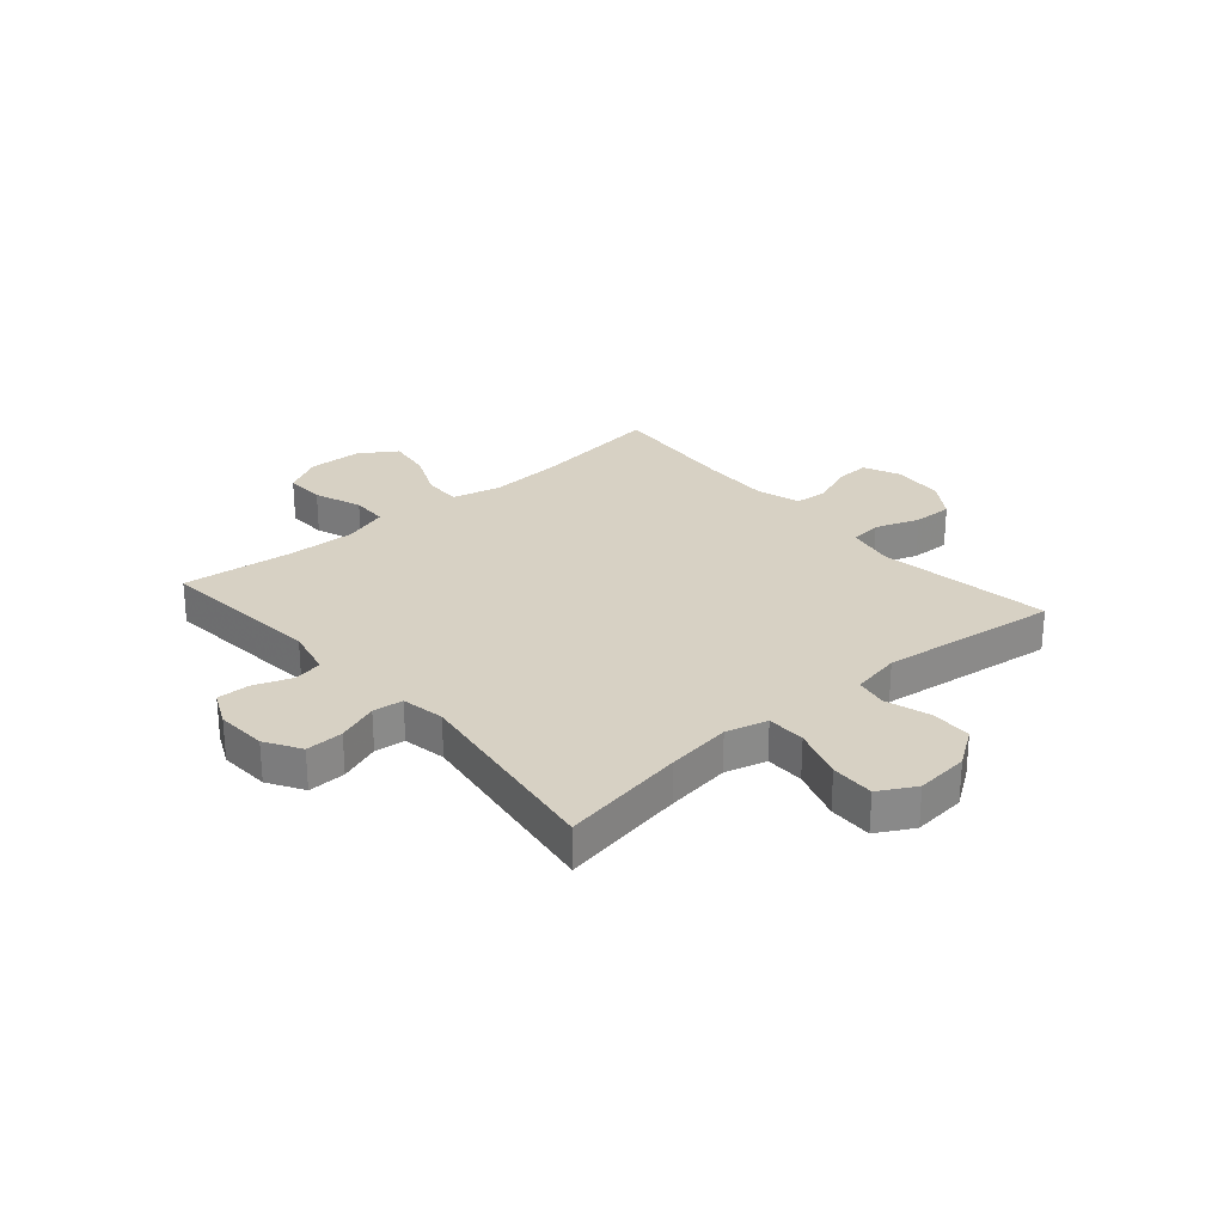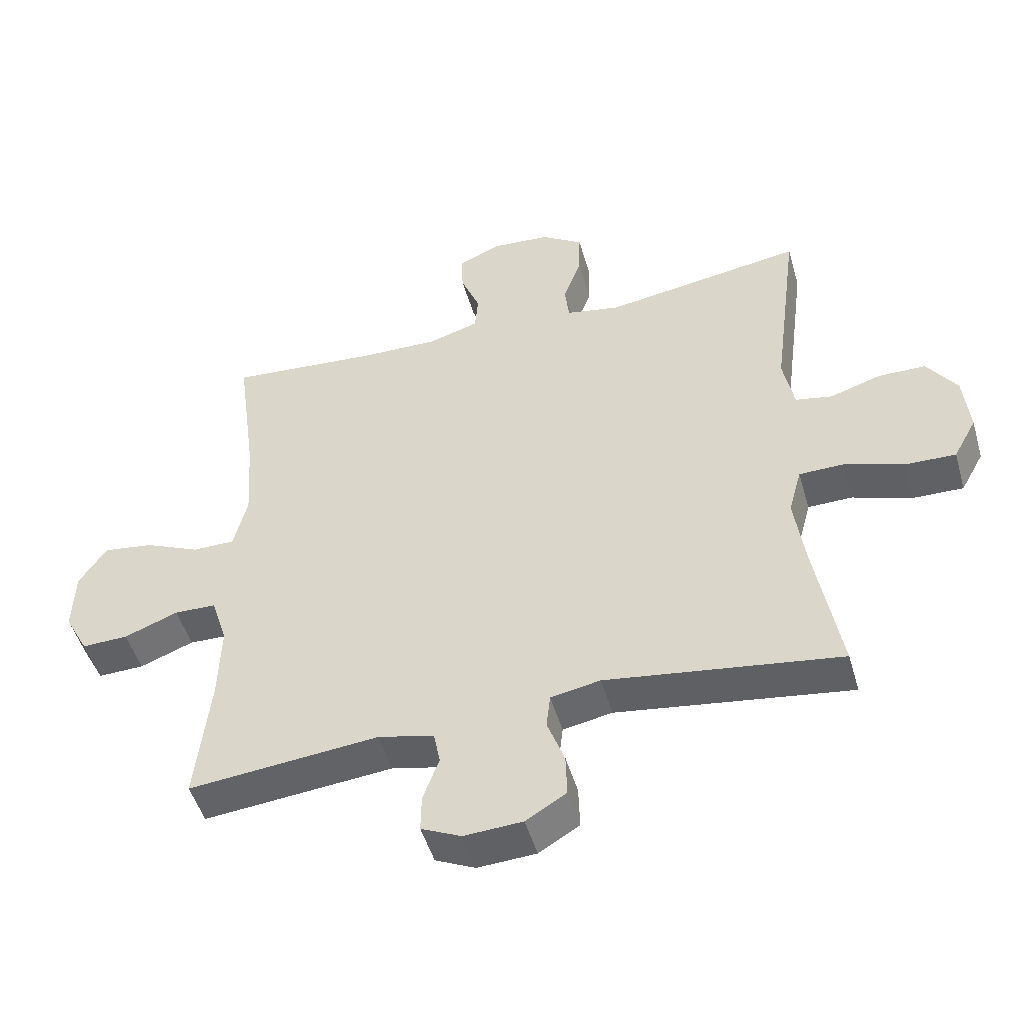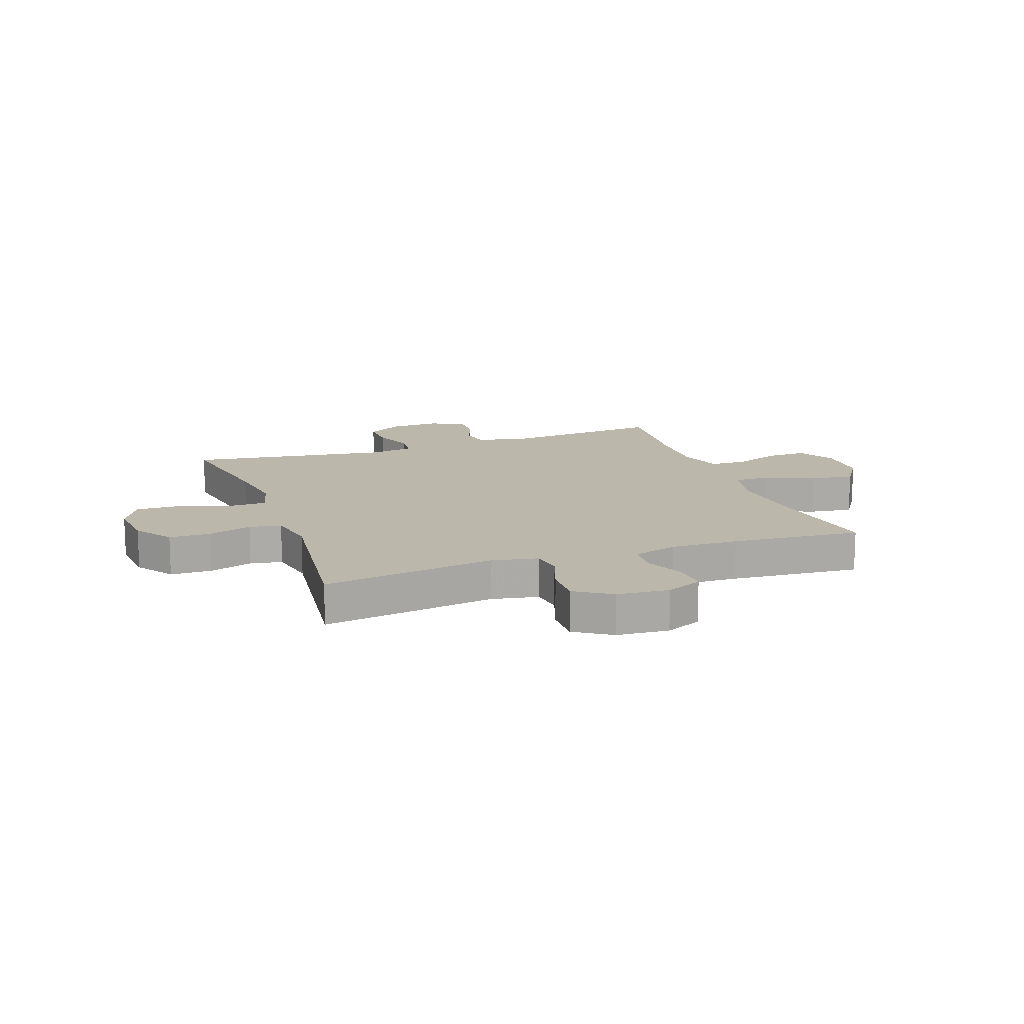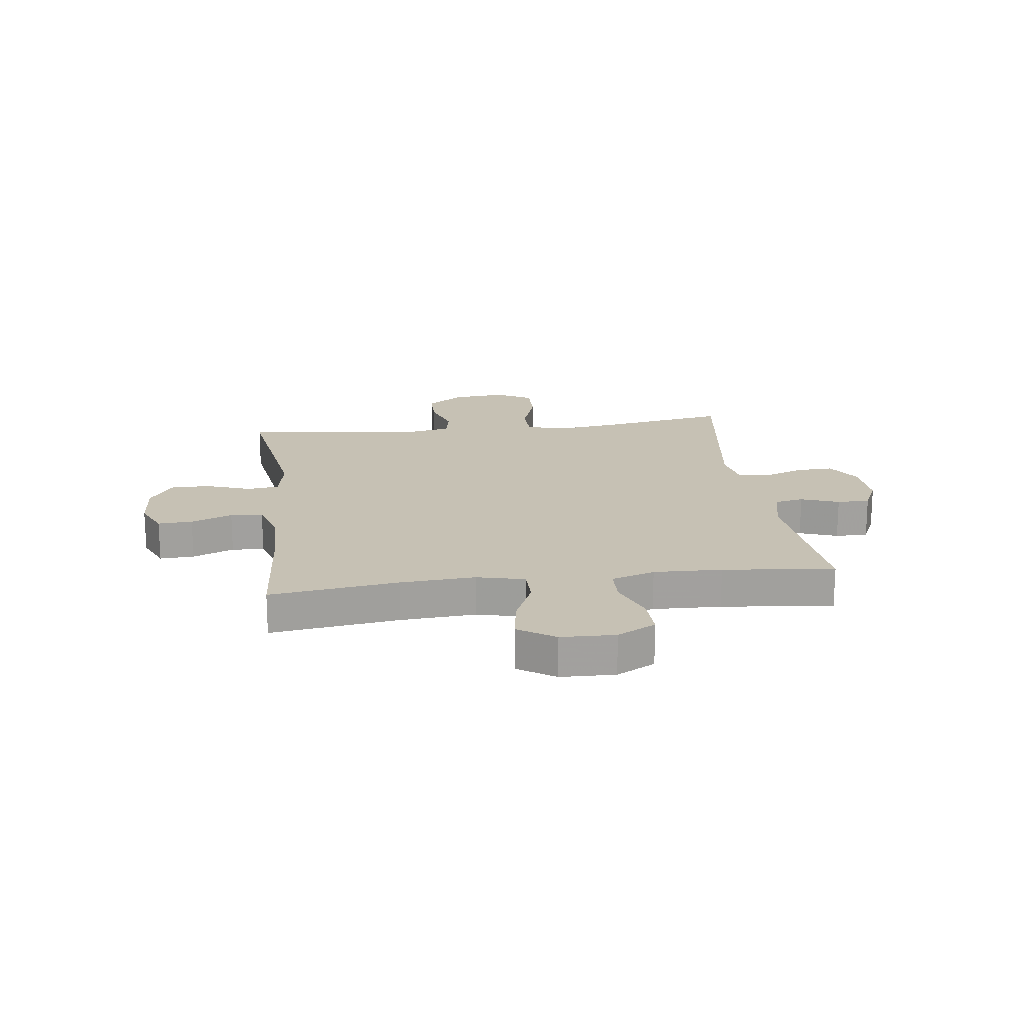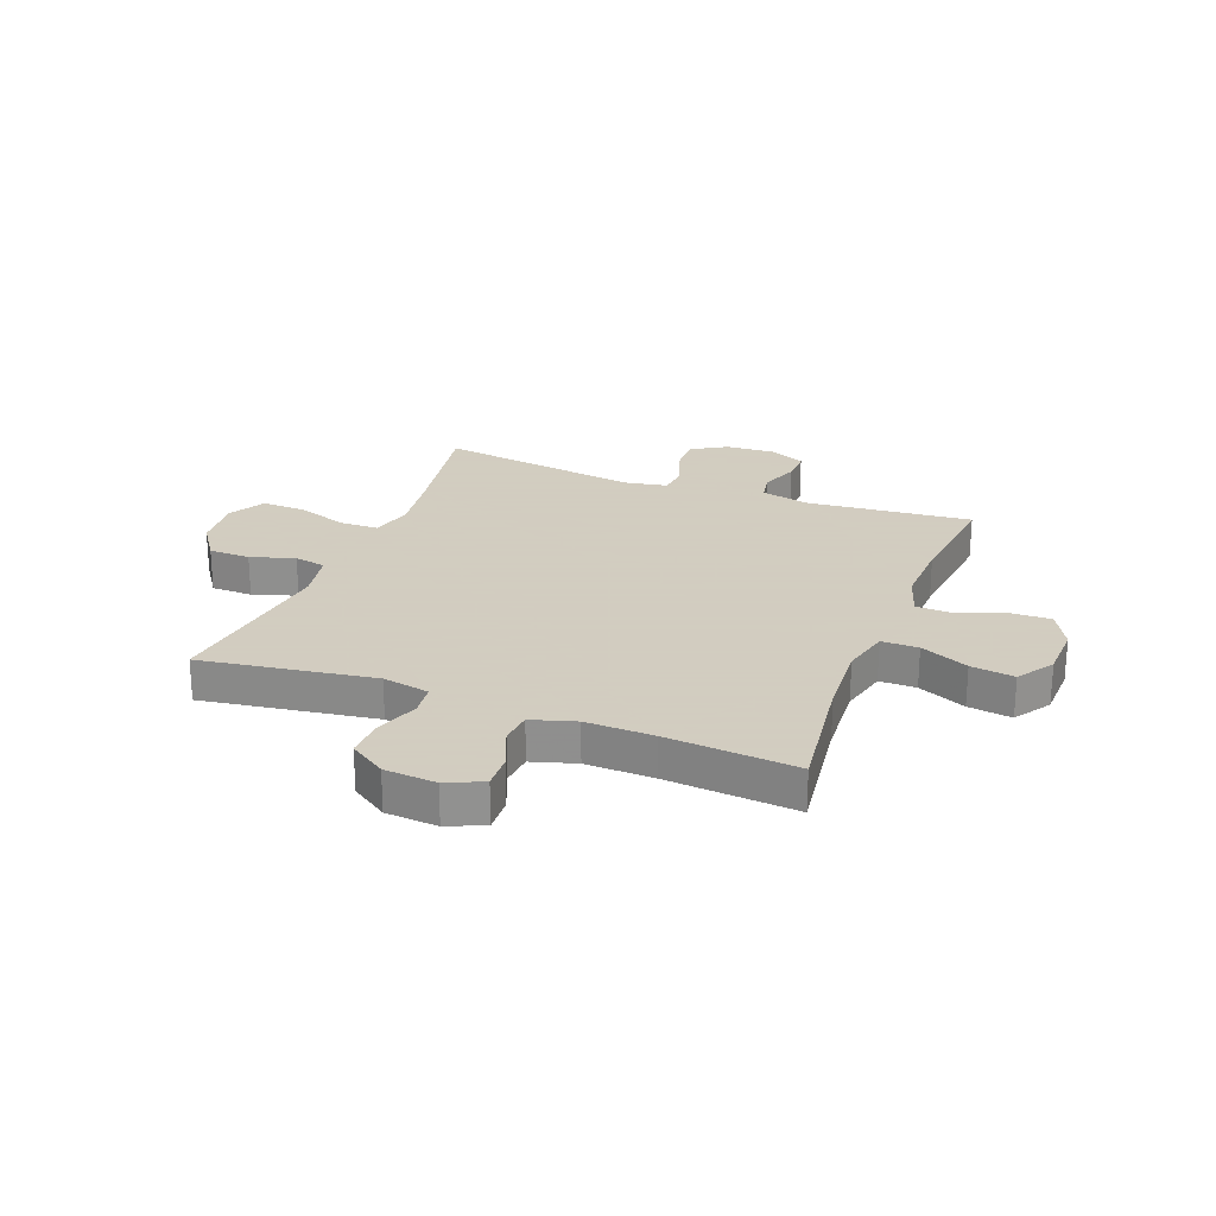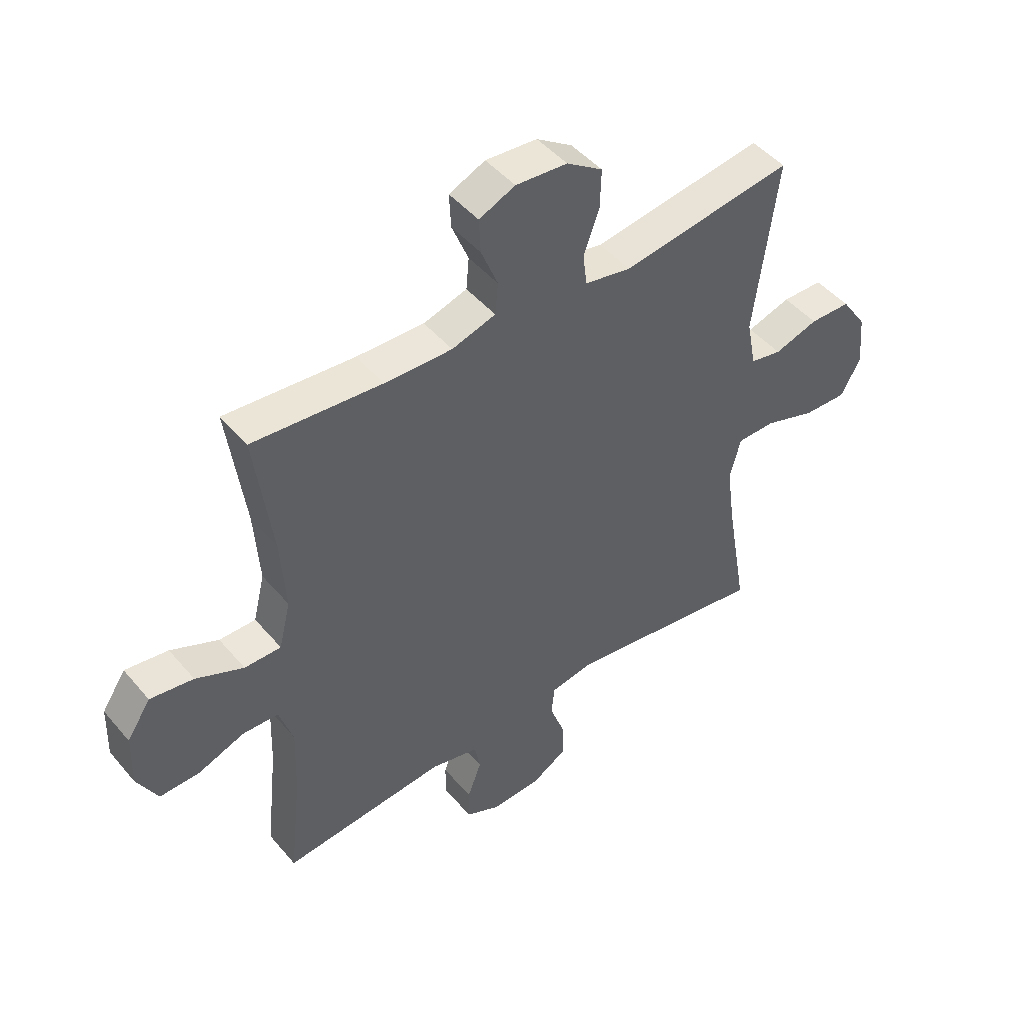
<metadata>
{"format":"obj","ext":"obj","renderer":"f3d","projection":"perspective","resolution":1024,"background":"white","views":[{"elev":27.1,"azim":-130.9,"up":"+Y"},{"elev":-49.1,"azim":-164.0,"up":"+Z"},{"elev":14.2,"azim":-19.8,"up":"+Y"},{"elev":18.5,"azim":82.6,"up":"+Y"},{"elev":24.3,"azim":21.1,"up":"+Y"},{"elev":46.8,"azim":142.2,"up":"+Z"}]}
</metadata>
<code>
v 0.5 0.07 0.5
v 0.469 0.07 0.27
v 0.46 0.07 0.136
v 0.481 0.07 0.05
v 0.547 0.07 0.05
v 0.633 0.07 0.088
v 0.711 0.07 0.099
v 0.754 0.07 0.034
v 0.757 0.07 -0.063
v 0.72 0.07 -0.132
v 0.648 0.07 -0.13
v 0.564 0.07 -0.098
v 0.499 0.07 -0.1
v 0.474 0.07 -0.178
v 0.478 0.07 -0.3
v 0.5 0.07 -0.5
v 0.204 0.07 -0.472
v 0.117 0.07 -0.492
v 0.107 0.07 -0.544
v 0.132 0.07 -0.612
v 0.133 0.07 -0.67
v 0.071 0.07 -0.699
v -0.02 0.07 -0.694
v -0.083 0.07 -0.656
v -0.081 0.07 -0.589
v -0.054 0.07 -0.516
v -0.06 0.07 -0.462
v -0.137 0.07 -0.448
v -0.5 0.07 -0.5
v -0.461 0.07 -0.276
v -0.445 0.07 -0.161
v -0.465 0.07 -0.087
v -0.534 0.07 -0.086
v -0.627 0.07 -0.117
v -0.705 0.07 -0.119
v -0.741 0.07 -0.054
v -0.732 0.07 0.041
v -0.686 0.07 0.108
v -0.612 0.07 0.109
v -0.533 0.07 0.084
v -0.476 0.07 0.095
v -0.459 0.07 0.183
v -0.5 0.07 0.5
v -0.19 0.07 0.453
v -0.106 0.07 0.469
v -0.099 0.07 0.526
v -0.127 0.07 0.604
v -0.129 0.07 0.675
v -0.064 0.07 0.718
v 0.029 0.07 0.725
v 0.094 0.07 0.696
v 0.091 0.07 0.634
v 0.061 0.07 0.56
v 0.066 0.07 0.502
v 0.145 0.07 0.478
v 0.267 0.07 0.481
v 0.5 0 0.5
v 0.469 0 0.27
v 0.46 0 0.136
v 0.481 0 0.05
v 0.547 0 0.05
v 0.633 0 0.088
v 0.711 0 0.099
v 0.754 0 0.034
v 0.757 0 -0.063
v 0.72 0 -0.132
v 0.648 0 -0.13
v 0.564 0 -0.098
v 0.499 0 -0.1
v 0.474 0 -0.178
v 0.478 0 -0.3
v 0.5 0 -0.5
v 0.204 0 -0.472
v 0.117 0 -0.492
v 0.107 0 -0.544
v 0.132 0 -0.612
v 0.133 0 -0.67
v 0.071 0 -0.699
v -0.02 0 -0.694
v -0.083 0 -0.656
v -0.081 0 -0.589
v -0.054 0 -0.516
v -0.06 0 -0.462
v -0.137 0 -0.448
v -0.5 0 -0.5
v -0.461 0 -0.276
v -0.445 0 -0.161
v -0.465 0 -0.087
v -0.534 0 -0.086
v -0.627 0 -0.117
v -0.705 0 -0.119
v -0.741 0 -0.054
v -0.732 0 0.041
v -0.686 0 0.108
v -0.612 0 0.109
v -0.533 0 0.084
v -0.476 0 0.095
v -0.459 0 0.183
v -0.5 0 0.5
v -0.19 0 0.453
v -0.106 0 0.469
v -0.099 0 0.526
v -0.127 0 0.604
v -0.129 0 0.675
v -0.064 0 0.718
v 0.029 0 0.725
v 0.094 0 0.696
v 0.091 0 0.634
v 0.061 0 0.56
v 0.066 0 0.502
v 0.145 0 0.478
v 0.267 0 0.481
f 51 52 53
f 50 51 53
f 49 50 53
f 48 49 53
f 47 48 53
f 46 47 53
f 45 46 53 54
f 42 43 44
f 41 42 44 45
f 38 39 40
f 37 38 40
f 36 37 40
f 35 36 40
f 34 35 40
f 33 34 40
f 32 33 40 41
f 45 54 55
f 41 45 55
f 32 41 55
f 31 32 55
f 24 25 26
f 23 24 26
f 22 23 26
f 21 22 26
f 20 21 26
f 19 20 26
f 18 19 26 27
f 17 18 27 28
f 15 16 17
f 14 15 17 28
f 10 11 12
f 9 10 12
f 8 9 12
f 7 8 12
f 6 7 12
f 5 6 12
f 4 5 12 13
f 28 29 30
f 14 28 30
f 13 14 30
f 4 13 30
f 3 4 30
f 31 55 56
f 30 31 56
f 3 30 56
f 2 3 56
f 1 2 56
f 109 108 107
f 109 107 106
f 109 106 105
f 109 105 104
f 109 104 103
f 109 103 102
f 110 109 102 101
f 100 99 98
f 101 100 98 97
f 96 95 94
f 96 94 93
f 96 93 92
f 96 92 91
f 96 91 90
f 96 90 89
f 97 96 89 88
f 111 110 101
f 111 101 97
f 111 97 88
f 111 88 87
f 82 81 80
f 82 80 79
f 82 79 78
f 82 78 77
f 82 77 76
f 82 76 75
f 83 82 75 74
f 84 83 74 73
f 73 72 71
f 84 73 71 70
f 68 67 66
f 68 66 65
f 68 65 64
f 68 64 63
f 68 63 62
f 68 62 61
f 69 68 61 60
f 86 85 84
f 86 84 70
f 86 70 69
f 86 69 60
f 86 60 59
f 112 111 87
f 112 87 86
f 112 86 59
f 112 59 58
f 112 58 57
f 1 57 58 2
f 2 58 59 3
f 3 59 60 4
f 4 60 61 5
f 5 61 62 6
f 6 62 63 7
f 7 63 64 8
f 8 64 65 9
f 9 65 66 10
f 10 66 67 11
f 11 67 68 12
f 12 68 69 13
f 13 69 70 14
f 14 70 71 15
f 15 71 72 16
f 16 72 73 17
f 17 73 74 18
f 18 74 75 19
f 19 75 76 20
f 20 76 77 21
f 21 77 78 22
f 22 78 79 23
f 23 79 80 24
f 24 80 81 25
f 25 81 82 26
f 26 82 83 27
f 27 83 84 28
f 28 84 85 29
f 29 85 86 30
f 30 86 87 31
f 31 87 88 32
f 32 88 89 33
f 33 89 90 34
f 34 90 91 35
f 35 91 92 36
f 36 92 93 37
f 37 93 94 38
f 38 94 95 39
f 39 95 96 40
f 40 96 97 41
f 41 97 98 42
f 42 98 99 43
f 43 99 100 44
f 44 100 101 45
f 45 101 102 46
f 46 102 103 47
f 47 103 104 48
f 48 104 105 49
f 49 105 106 50
f 50 106 107 51
f 51 107 108 52
f 52 108 109 53
f 53 109 110 54
f 54 110 111 55
f 55 111 112 56
f 56 112 57 1

</code>
